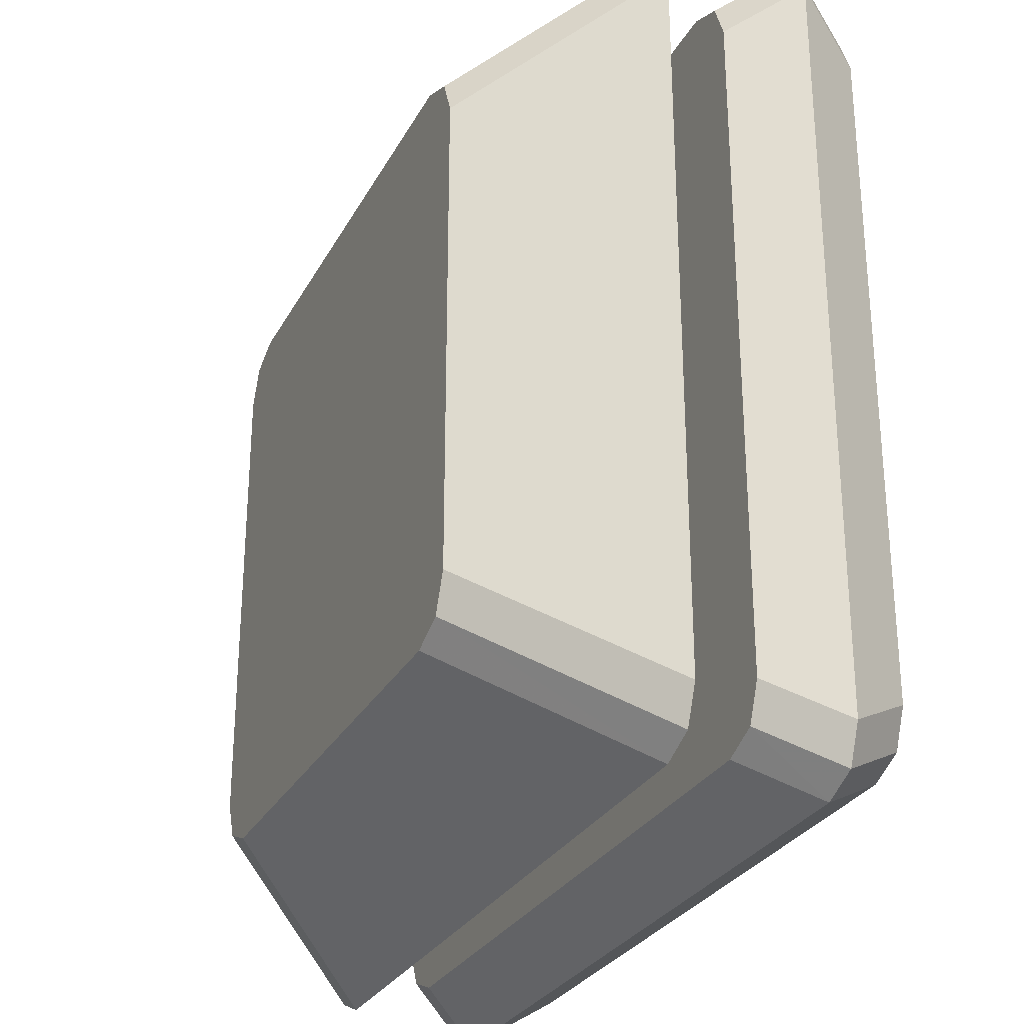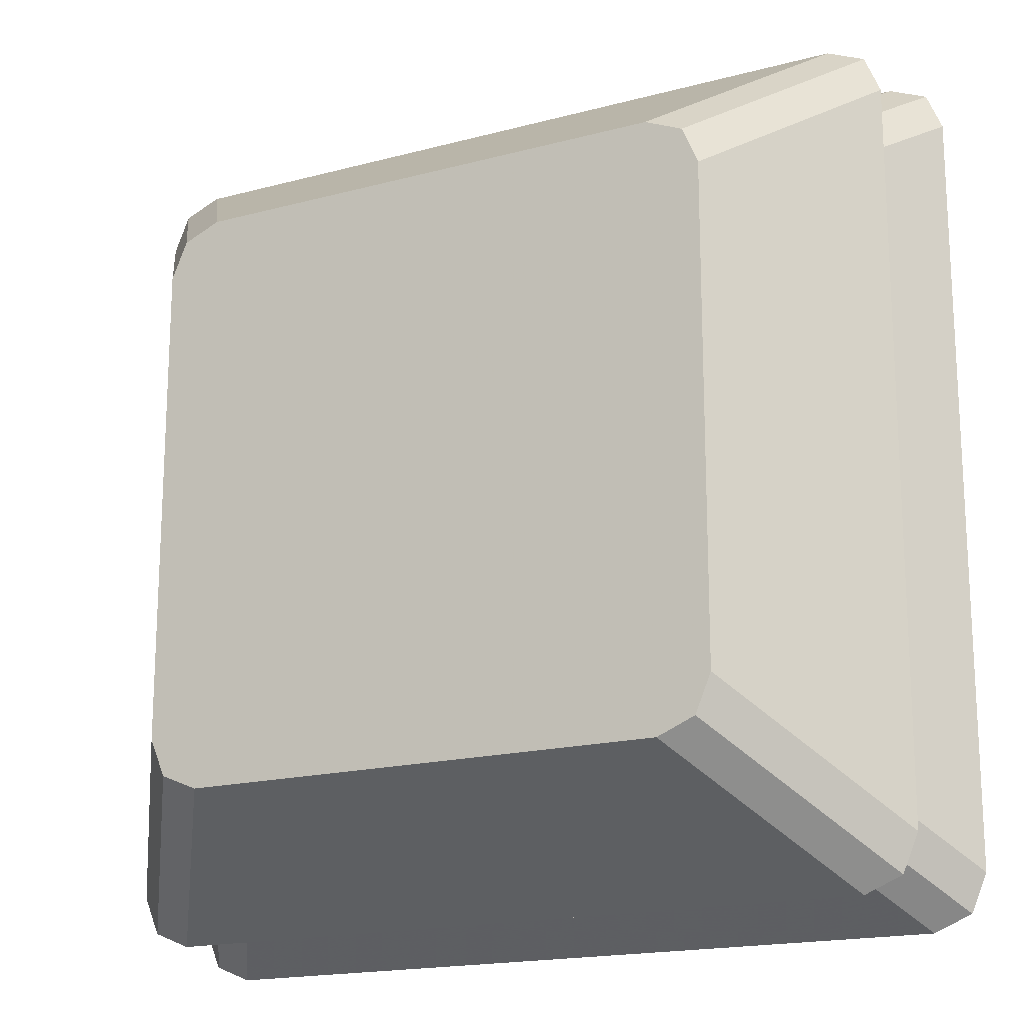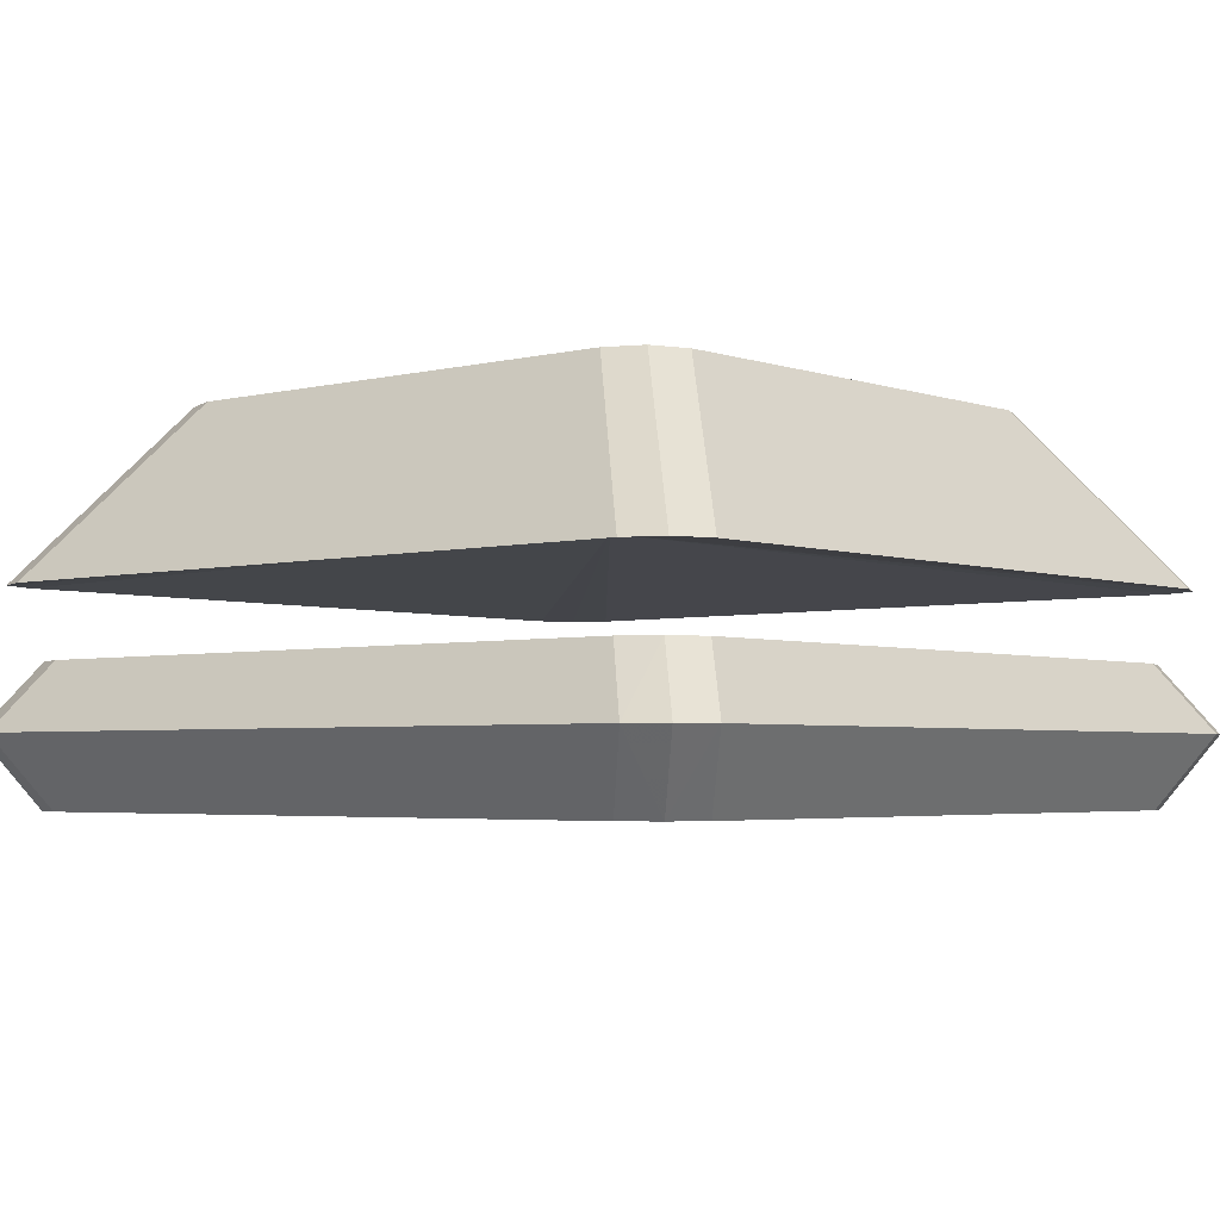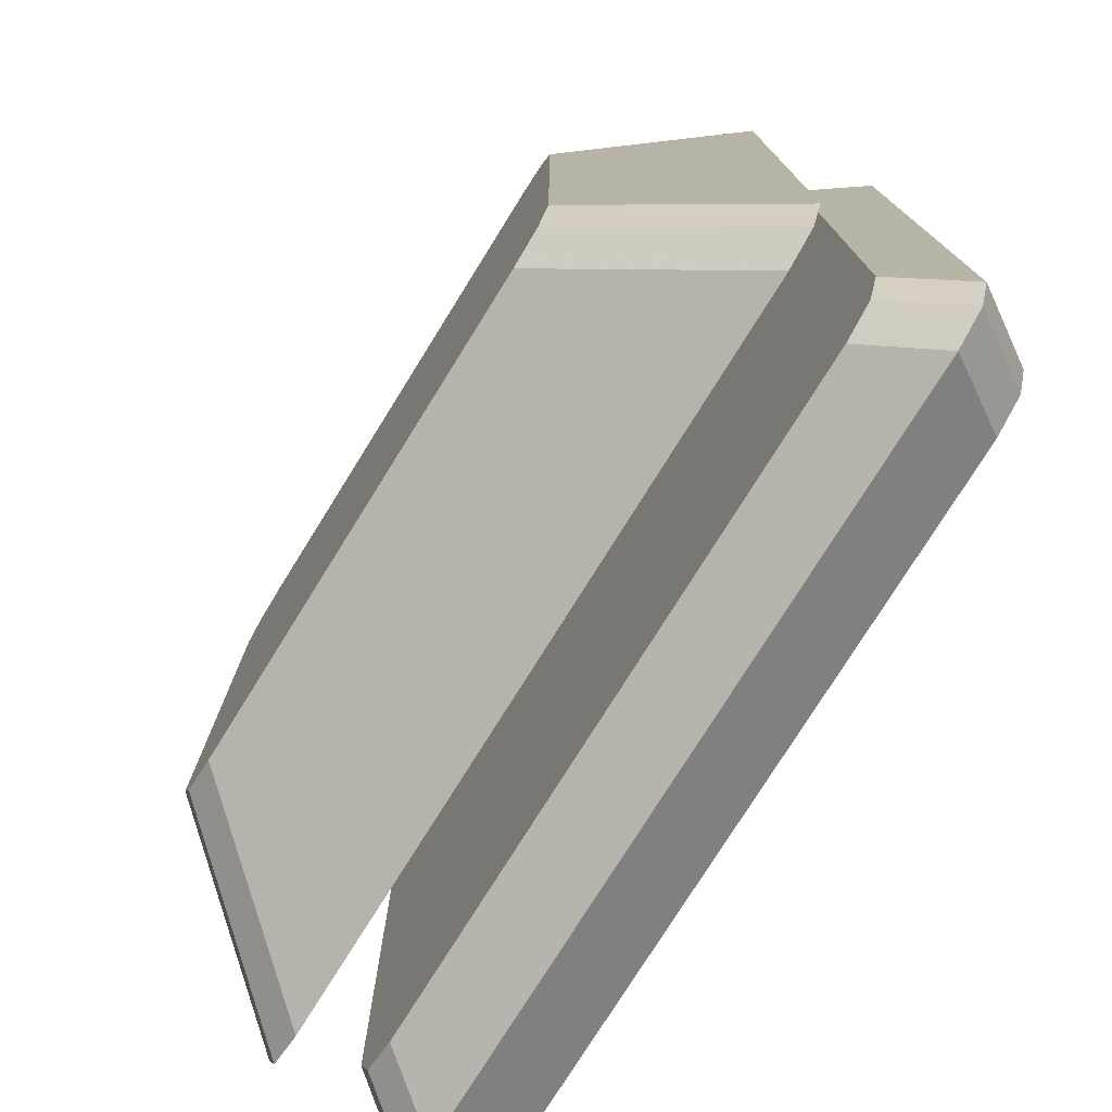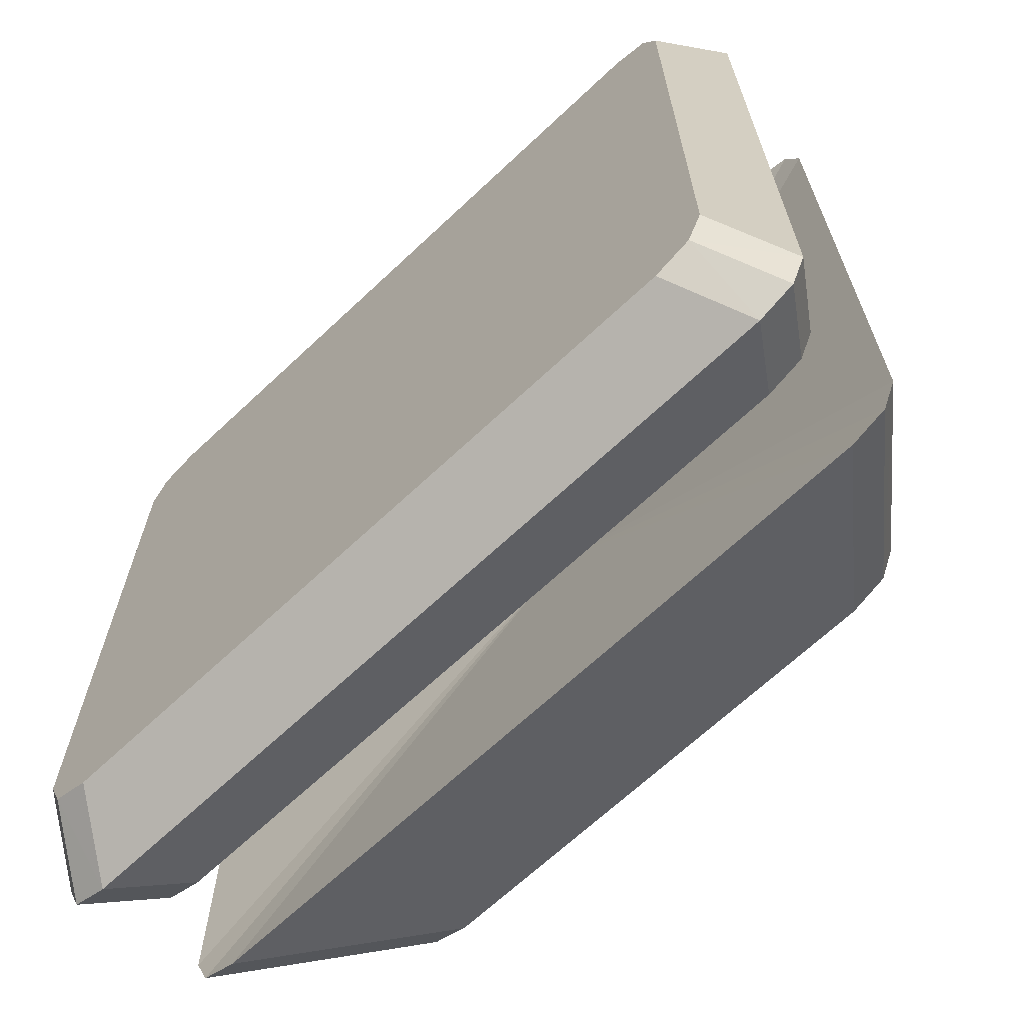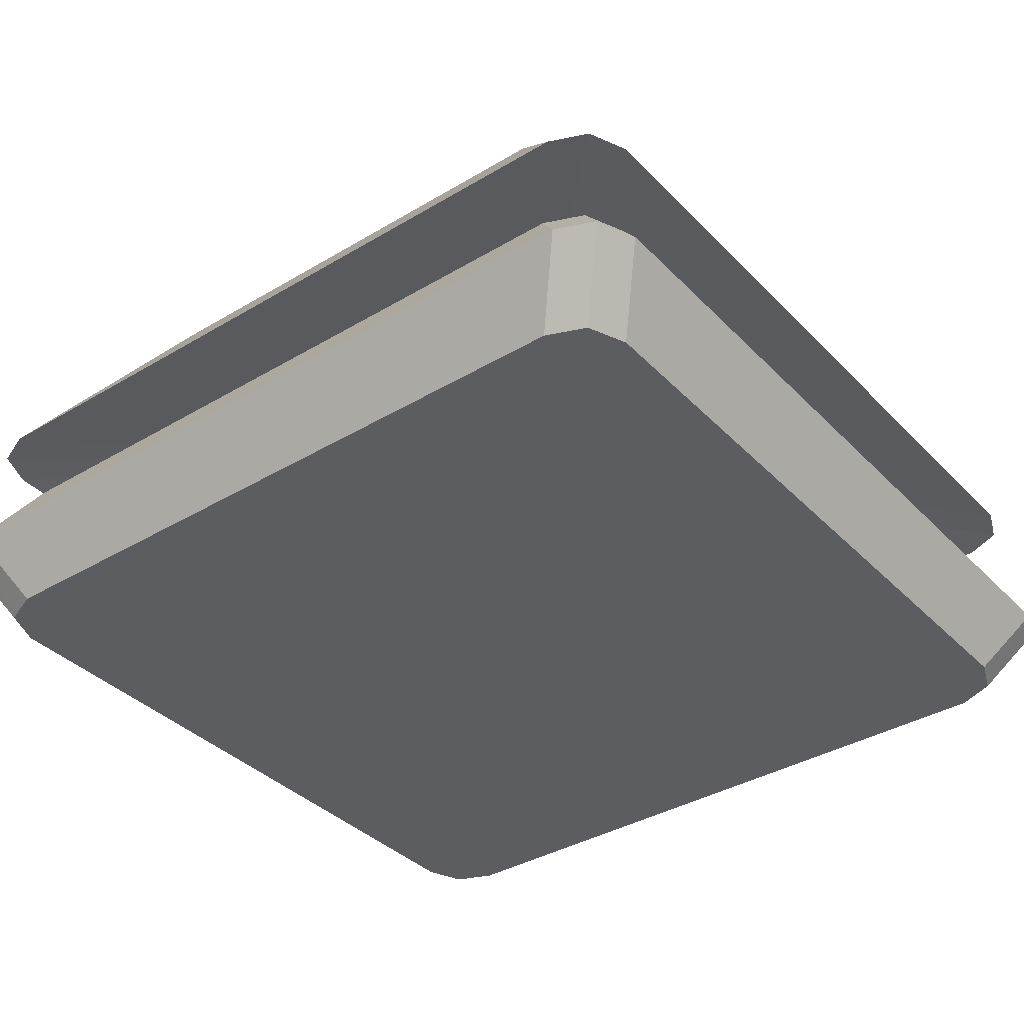
<metadata>
{"format":"obj","ext":"obj","renderer":"f3d","projection":"perspective","resolution":1024,"background":"white","views":[{"elev":-28.4,"azim":-113.4,"up":"+Z"},{"elev":-17.7,"azim":-152.2,"up":"+Z"},{"elev":-3.5,"azim":-139.4,"up":"+Y"},{"elev":-76.6,"azim":-121.9,"up":"+Z"},{"elev":-67.2,"azim":43.3,"up":"+Z"},{"elev":-36.9,"azim":127.7,"up":"+Y"}]}
</metadata>
<code>
v 2.816 0 -2.816
v 2.932 0 -2.537
v 2.537 0 -2.932
v 2.932 0 2.537
v -2.537 0 -2.932
v 2.816 0 2.816
v 2.537 0 2.932
v -2.816 0 -2.816
v -2.932 0 -2.537
v -2.932 0 2.537
v -2.537 0 2.932
v -2.816 0 2.816
v 3.139 0.5439 3.139
v 3.256 0.5439 2.859
v 2.816 1.046 2.816
v 2.932 1.046 2.537
v 3.256 0.5439 -2.859
v 2.932 1.046 -2.537
v 2.816 1.046 -2.816
v 3.139 0.5439 -3.139
v 2.859 0.5439 -3.256
v 2.537 1.046 -2.932
v -2.859 0.5439 -3.256
v -2.537 1.046 -2.932
v -2.816 1.046 -2.816
v -3.139 0.5439 -3.139
v -3.256 0.5439 -2.859
v -2.932 1.046 -2.537
v -3.256 0.5439 2.859
v -2.932 1.046 2.537
v -2.816 1.046 2.816
v -3.139 0.5439 3.139
v -2.859 0.5439 3.256
v -2.537 1.046 2.932
v 2.859 0.5439 3.256
v 2.537 1.046 2.932
v -3.006 1.58 -3.006
v -3.123 1.58 -2.727
v -2.09 2.855 -2.09
v -2.207 2.855 -1.812
v -3.123 1.58 2.727
v -2.207 2.855 1.812
v -2.09 2.855 2.09
v -3.006 1.58 3.006
v -2.727 1.58 3.123
v -1.812 2.855 2.207
v 2.727 1.58 3.123
v 1.812 2.855 2.207
v 2.09 2.855 2.09
v 3.006 1.58 3.006
v 2.207 2.855 1.812
v 2.207 2.855 -1.812
v 2.09 2.855 -2.09
v 1.812 2.855 -2.207
v -1.812 2.855 -2.207
v 3.123 1.58 2.727
v 3.123 1.58 -2.727
v 3.006 1.58 -3.006
v 2.727 1.58 -3.123
v -2.727 1.58 -3.123
v 0 1.973 0
v 0 1.046 0
f 1 2 3
f 2 4 3
f 3 4 5
f 4 6 5
f 6 7 5
f 5 7 8
f 8 7 9
f 7 10 9
f 11 10 7
f 12 10 11
f 15 13 14 16
f 16 14 17 18
f 19 18 17 20
f 19 20 21 22
f 22 21 23 24
f 25 24 23 26
f 25 26 27 28
f 28 27 29 30
f 31 30 29 32
f 31 32 33 34
f 34 33 35 36
f 15 36 35 13
f 39 37 38 40
f 40 38 41 42
f 43 42 41 44
f 43 44 45 46
f 46 45 47 48
f 49 48 47 50
f 49 51 48
f 48 51 46
f 46 51 52
f 53 46 52
f 54 46 53
f 43 46 54
f 42 43 54
f 40 42 54
f 55 40 54
f 39 40 55
f 49 50 56 51
f 51 56 57 52
f 53 52 57 58
f 53 58 59 54
f 54 59 60 55
f 39 55 60 37
f 27 26 8 9
f 29 27 9 10
f 29 10 12 32
f 33 32 12 11
f 35 33 11 7
f 35 7 6 13
f 14 13 6 4
f 17 14 4 2
f 17 2 1 20
f 21 20 1 3
f 23 21 3 5
f 23 5 8 26
f 61 56 50
f 61 50 47
f 61 57 56
f 61 47 45
f 58 57 61
f 61 45 44
f 59 58 61
f 61 44 41
f 60 59 61
f 61 41 38
f 37 60 61
f 38 37 61
f 19 22 62
f 62 22 24
f 18 19 62
f 24 25 62
f 16 18 62
f 25 28 62
f 15 16 62
f 28 30 62
f 36 15 62
f 30 31 62
f 34 36 62
f 31 34 62

</code>
